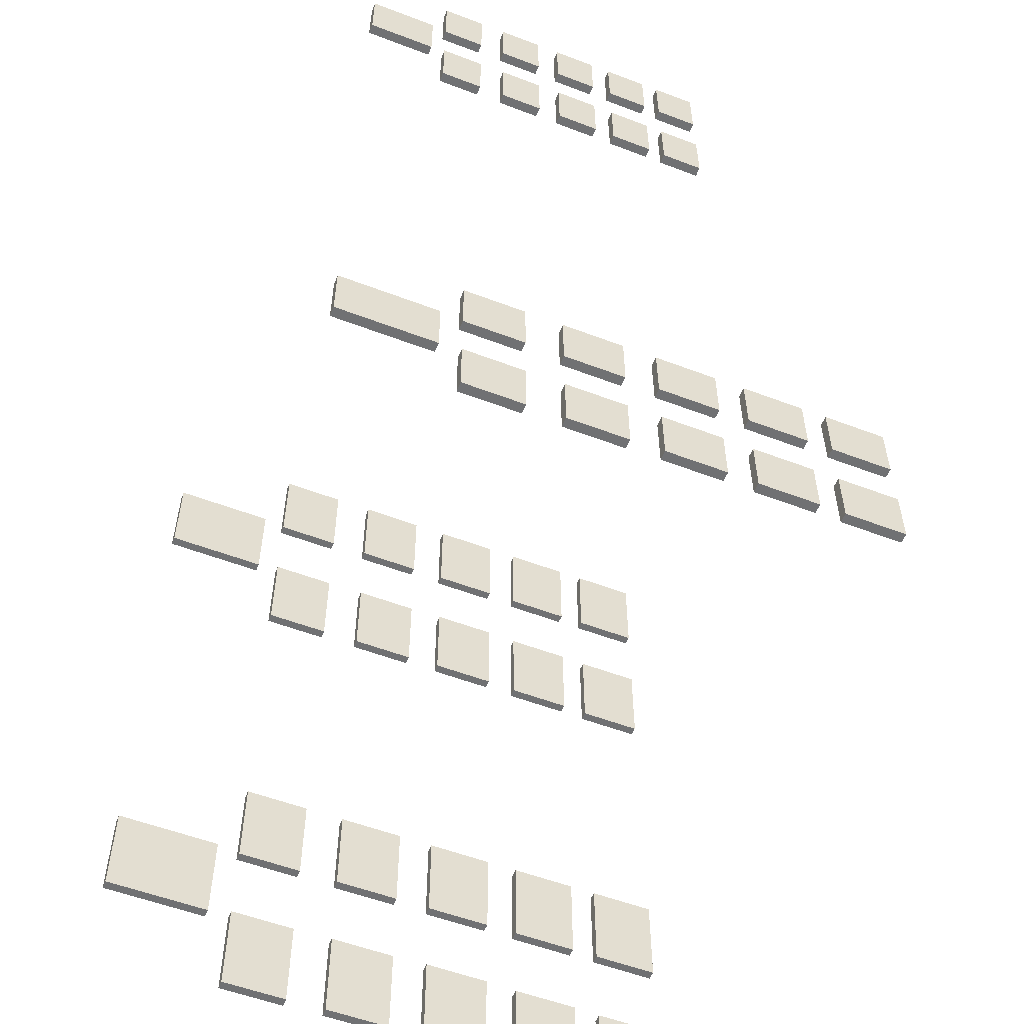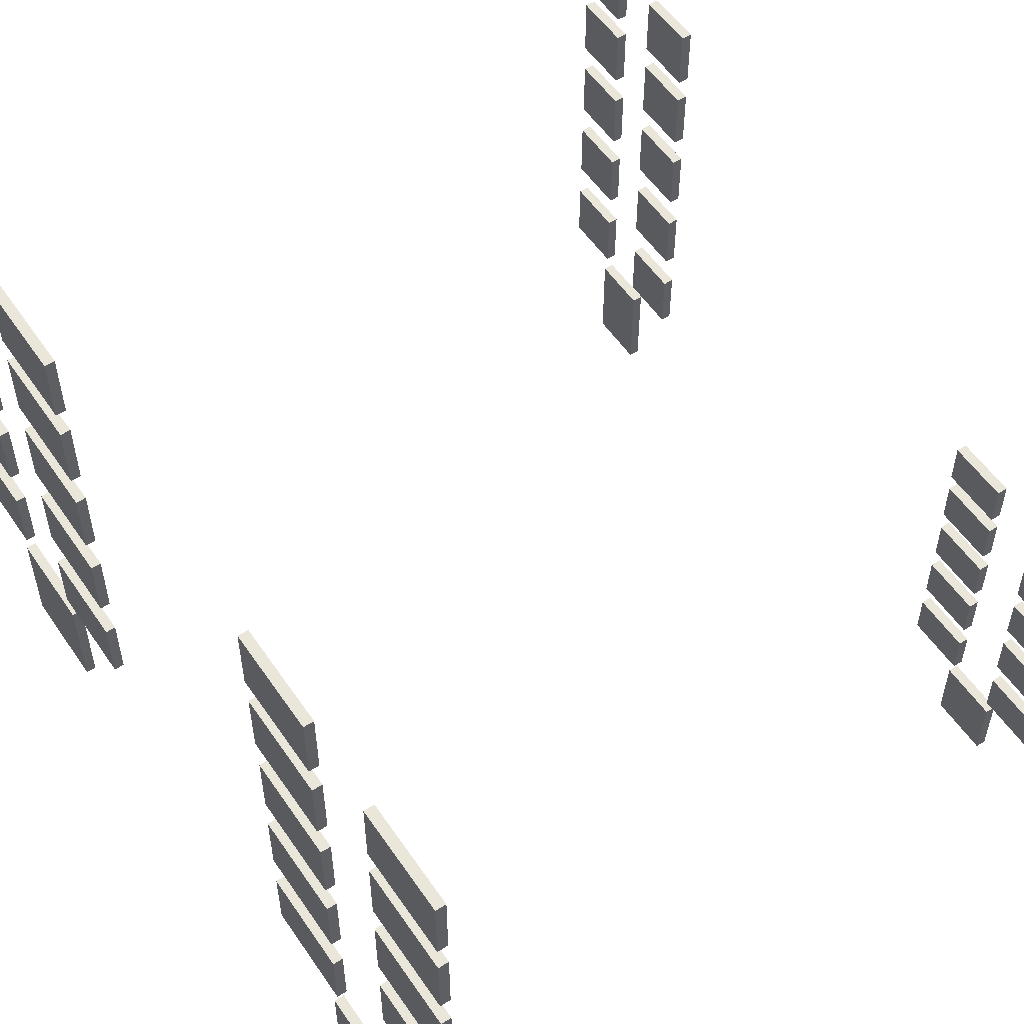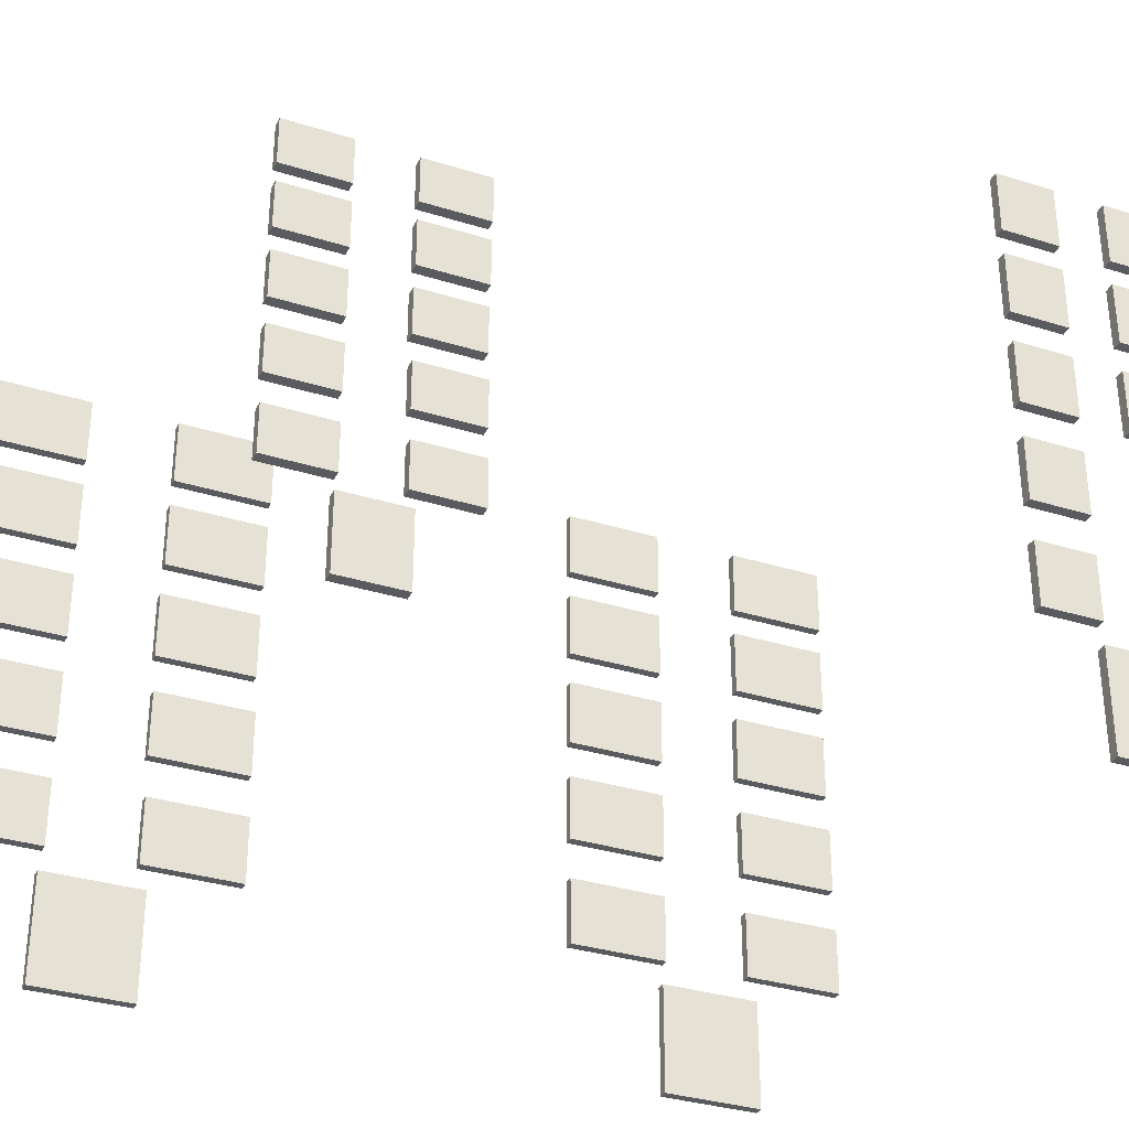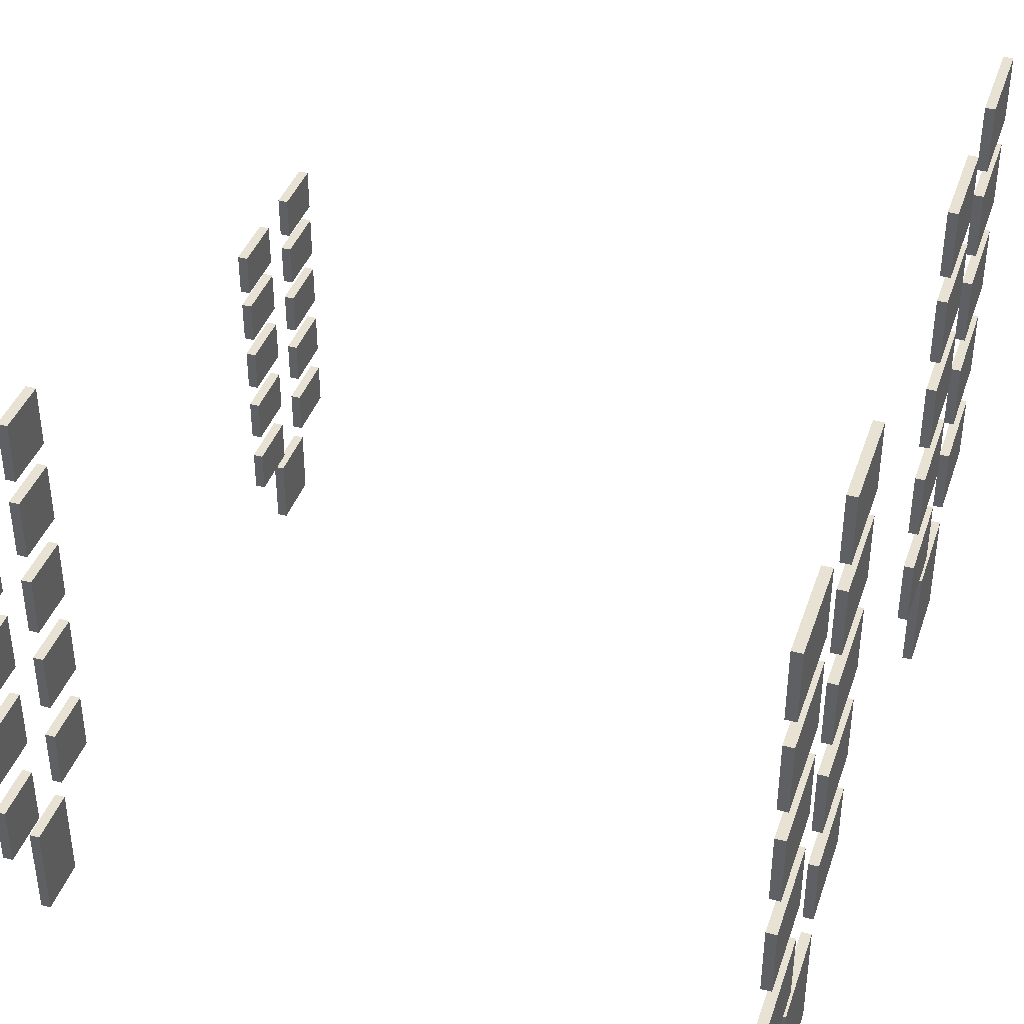
<metadata>
{"format":"obj","ext":"obj","renderer":"f3d","projection":"perspective","resolution":1024,"background":"white","views":[{"elev":-55.2,"azim":68.1,"up":"+Z"},{"elev":55.0,"azim":-33.7,"up":"+Y"},{"elev":-33.0,"azim":66.6,"up":"+Y"},{"elev":39.7,"azim":-162.1,"up":"+Y"}]}
</metadata>
<code>
o Cube.011
v 1.029 0.001968 0.2437
v 1.029 0.5649 0.2437
v 1.029 0.001968 -0.2651
v 1.029 0.5649 -0.2651
v 0.9789 0.001968 0.2437
v 0.9789 0.5649 0.2437
v 0.9789 0.001968 -0.2651
v 0.9789 0.5649 -0.2651
v 1.026 1.802 -0.2072
v 1.026 2.154 -0.2072
v 1.026 1.802 -0.716
v 1.026 2.154 -0.716
v 0.9756 1.802 -0.2072
v 0.9756 2.154 -0.2072
v 0.9756 1.802 -0.716
v 0.9756 2.154 -0.716
v 1.026 0.6909 -0.2216
v 1.026 1.042 -0.2216
v 1.026 0.6909 -0.7304
v 1.026 1.042 -0.7304
v 0.9756 0.6909 -0.2216
v 0.9756 1.042 -0.2216
v 0.9756 0.6909 -0.7304
v 0.9756 1.042 -0.7304
v 1.026 0.6909 0.7308
v 1.026 1.042 0.7308
v 1.026 0.6909 0.222
v 1.026 1.042 0.222
v 0.9756 0.6909 0.7308
v 0.9756 1.042 0.7308
v 0.9756 0.6909 0.222
v 0.9756 1.042 0.222
v 1.026 1.258 -0.2155
v 1.026 1.609 -0.2155
v 1.026 1.258 -0.7243
v 1.026 1.609 -0.7243
v 0.9756 1.258 -0.2155
v 0.9756 1.609 -0.2155
v 0.9756 1.258 -0.7243
v 0.9756 1.609 -0.7243
v 1.026 2.325 0.7308
v 1.026 2.676 0.7308
v 1.026 2.325 0.222
v 1.026 2.676 0.222
v 0.9756 2.325 0.7308
v 0.9756 2.676 0.7308
v 0.9756 2.325 0.222
v 0.9756 2.676 0.222
v 1.026 2.821 0.7308
v 1.026 3.172 0.7308
v 1.026 2.821 0.222
v 1.026 3.172 0.222
v 0.9756 2.821 0.7308
v 0.9756 3.172 0.7308
v 0.9756 2.821 0.222
v 0.9756 3.172 0.222
v 1.026 1.258 0.7308
v 1.026 1.609 0.7308
v 1.026 1.258 0.222
v 1.026 1.609 0.222
v 0.9756 1.258 0.7308
v 0.9756 1.609 0.7308
v 0.9756 1.258 0.222
v 0.9756 1.609 0.222
v 1.026 1.802 0.7308
v 1.026 2.154 0.7308
v 1.026 1.802 0.222
v 1.026 2.154 0.222
v 0.9756 1.802 0.7308
v 0.9756 2.154 0.7308
v 0.9756 1.802 0.222
v 0.9756 2.154 0.222
v 1.026 2.325 -0.2161
v 1.026 2.676 -0.2161
v 1.026 2.325 -0.7249
v 1.026 2.676 -0.7249
v 0.9756 2.325 -0.2161
v 0.9756 2.676 -0.2161
v 0.9756 2.325 -0.7249
v 0.9756 2.676 -0.7249
v 1.026 2.821 -0.2239
v 1.026 3.172 -0.2239
v 1.026 2.821 -0.7327
v 1.026 3.172 -0.7327
v 0.9756 2.821 -0.2239
v 0.9756 3.172 -0.2239
v 0.9756 2.821 -0.7327
v 0.9756 3.172 -0.7327
v 1.029 0.0134 -2.858
v 1.029 0.5763 -2.858
v 1.029 0.0134 -3.366
v 1.029 0.5763 -3.366
v 0.9789 0.0134 -2.858
v 0.9789 0.5763 -2.858
v 0.9789 0.0134 -3.366
v 0.9789 0.5763 -3.366
v 1.026 1.814 -3.309
v 1.026 2.165 -3.309
v 1.026 1.814 -3.817
v 1.026 2.165 -3.817
v 0.9756 1.814 -3.309
v 0.9756 2.165 -3.309
v 0.9756 1.814 -3.817
v 0.9756 2.165 -3.817
v 1.026 0.7024 -3.323
v 1.026 1.054 -3.323
v 1.026 0.7024 -3.832
v 1.026 1.054 -3.832
v 0.9756 0.7024 -3.323
v 0.9756 1.054 -3.323
v 0.9756 0.7024 -3.832
v 0.9756 1.054 -3.832
v 1.026 0.7024 -2.371
v 1.026 1.054 -2.371
v 1.026 0.7024 -2.879
v 1.026 1.054 -2.879
v 0.9756 0.7024 -2.371
v 0.9756 1.054 -2.371
v 0.9756 0.7024 -2.879
v 0.9756 1.054 -2.879
v 1.026 1.27 -3.317
v 1.026 1.621 -3.317
v 1.026 1.27 -3.826
v 1.026 1.621 -3.826
v 0.9756 1.27 -3.317
v 0.9756 1.621 -3.317
v 0.9756 1.27 -3.826
v 0.9756 1.621 -3.826
v 1.026 2.336 -2.371
v 1.026 2.687 -2.371
v 1.026 2.336 -2.879
v 1.026 2.687 -2.879
v 0.9756 2.336 -2.371
v 0.9756 2.687 -2.371
v 0.9756 2.336 -2.879
v 0.9756 2.687 -2.879
v 1.026 2.832 -2.371
v 1.026 3.183 -2.371
v 1.026 2.832 -2.879
v 1.026 3.183 -2.879
v 0.9756 2.832 -2.371
v 0.9756 3.183 -2.371
v 0.9756 2.832 -2.879
v 0.9756 3.183 -2.879
v 1.026 1.27 -2.371
v 1.026 1.621 -2.371
v 1.026 1.27 -2.879
v 1.026 1.621 -2.879
v 0.9756 1.27 -2.371
v 0.9756 1.621 -2.371
v 0.9756 1.27 -2.879
v 0.9756 1.621 -2.879
v 1.026 1.814 -2.371
v 1.026 2.165 -2.371
v 1.026 1.814 -2.879
v 1.026 2.165 -2.879
v 0.9756 1.814 -2.371
v 0.9756 2.165 -2.371
v 0.9756 1.814 -2.879
v 0.9756 2.165 -2.879
v 1.026 2.336 -3.317
v 1.026 2.687 -3.317
v 1.026 2.336 -3.826
v 1.026 2.687 -3.826
v 0.9756 2.336 -3.317
v 0.9756 2.687 -3.317
v 0.9756 2.336 -3.826
v 0.9756 2.687 -3.826
v 1.026 2.832 -3.325
v 1.026 3.183 -3.325
v 1.026 2.832 -3.834
v 1.026 3.183 -3.834
v 0.9756 2.832 -3.325
v 0.9756 3.183 -3.325
v 0.9756 2.832 -3.834
v 0.9756 3.183 -3.834
v 4.712 -0.001413 0.1349
v 4.712 0.3488 0.1349
v 4.712 -0.001413 -0.1685
v 4.712 0.3488 -0.1685
v 4.661 -0.001413 0.1349
v 4.661 0.3488 0.1349
v 4.661 -0.001413 -0.1685
v 4.661 0.3488 -0.1685
v 4.708 1.119 -0.134
v 4.708 1.337 -0.134
v 4.708 1.119 -0.4373
v 4.708 1.337 -0.4373
v 4.658 1.119 -0.134
v 4.658 1.337 -0.134
v 4.658 1.119 -0.4373
v 4.658 1.337 -0.4373
v 4.708 0.4272 -0.1425
v 4.708 0.6456 -0.1425
v 4.708 0.4272 -0.4459
v 4.708 0.6456 -0.4459
v 4.658 0.4272 -0.1425
v 4.658 0.6456 -0.1425
v 4.658 0.4272 -0.4459
v 4.658 0.6456 -0.4459
v 4.708 0.4272 0.4253
v 4.708 0.6456 0.4253
v 4.708 0.4272 0.122
v 4.708 0.6456 0.122
v 4.658 0.4272 0.4253
v 4.658 0.6456 0.4253
v 4.658 0.4272 0.122
v 4.658 0.6456 0.122
v 4.708 0.7801 -0.1389
v 4.708 0.9985 -0.1389
v 4.708 0.7801 -0.4422
v 4.708 0.9985 -0.4422
v 4.658 0.7801 -0.1389
v 4.658 0.9985 -0.1389
v 4.658 0.7801 -0.4422
v 4.658 0.9985 -0.4422
v 4.708 1.444 0.4253
v 4.708 1.662 0.4253
v 4.708 1.444 0.122
v 4.708 1.662 0.122
v 4.658 1.444 0.4253
v 4.658 1.662 0.4253
v 4.658 1.444 0.122
v 4.658 1.662 0.122
v 4.708 1.752 0.4253
v 4.708 1.971 0.4253
v 4.708 1.752 0.122
v 4.708 1.971 0.122
v 4.658 1.752 0.4253
v 4.658 1.971 0.4253
v 4.658 1.752 0.122
v 4.658 1.971 0.122
v 4.708 0.7801 0.4253
v 4.708 0.9985 0.4253
v 4.708 0.7801 0.122
v 4.708 0.9985 0.122
v 4.658 0.7801 0.4253
v 4.658 0.9985 0.4253
v 4.658 0.7801 0.122
v 4.658 0.9985 0.122
v 4.708 1.119 0.4253
v 4.708 1.337 0.4253
v 4.708 1.119 0.122
v 4.708 1.337 0.122
v 4.658 1.119 0.4253
v 4.658 1.337 0.4253
v 4.658 1.119 0.122
v 4.658 1.337 0.122
v 4.708 1.444 -0.1393
v 4.708 1.662 -0.1393
v 4.708 1.444 -0.4426
v 4.708 1.662 -0.4426
v 4.658 1.444 -0.1393
v 4.658 1.662 -0.1393
v 4.658 1.444 -0.4426
v 4.658 1.662 -0.4426
v 4.708 1.752 -0.1439
v 4.708 1.971 -0.1439
v 4.708 1.752 -0.4473
v 4.708 1.971 -0.4473
v 4.658 1.752 -0.1439
v 4.658 1.971 -0.1439
v 4.658 1.752 -0.4473
v 4.658 1.971 -0.4473
v 4.712 -0.01626 -3.03
v 4.712 0.4805 -3.03
v 4.712 -0.01626 -3.316
v 4.712 0.4805 -3.316
v 4.661 -0.01626 -3.03
v 4.661 0.4805 -3.03
v 4.661 -0.01626 -3.316
v 4.661 0.4805 -3.316
v 4.708 1.573 -3.283
v 4.708 1.883 -3.283
v 4.708 1.573 -3.568
v 4.708 1.883 -3.568
v 4.658 1.573 -3.283
v 4.658 1.883 -3.283
v 4.658 1.573 -3.568
v 4.658 1.883 -3.568
v 4.708 0.5918 -3.291
v 4.708 0.9017 -3.291
v 4.708 0.5918 -3.576
v 4.708 0.9017 -3.576
v 4.658 0.5918 -3.291
v 4.658 0.9017 -3.291
v 4.658 0.5918 -3.576
v 4.658 0.9017 -3.576
v 4.708 0.5918 -2.757
v 4.708 0.9017 -2.757
v 4.708 0.5918 -3.043
v 4.708 0.9017 -3.043
v 4.658 0.5918 -2.757
v 4.658 0.9017 -2.757
v 4.658 0.5918 -3.043
v 4.658 0.9017 -3.043
v 4.708 1.092 -3.288
v 4.708 1.402 -3.288
v 4.708 1.092 -3.573
v 4.708 1.402 -3.573
v 4.658 1.092 -3.288
v 4.658 1.402 -3.288
v 4.658 1.092 -3.573
v 4.658 1.402 -3.573
v 4.708 2.034 -2.757
v 4.708 2.344 -2.757
v 4.708 2.034 -3.043
v 4.708 2.344 -3.043
v 4.658 2.034 -2.757
v 4.658 2.344 -2.757
v 4.658 2.034 -3.043
v 4.658 2.344 -3.043
v 4.708 2.472 -2.757
v 4.708 2.781 -2.757
v 4.708 2.472 -3.043
v 4.708 2.781 -3.043
v 4.658 2.472 -2.757
v 4.658 2.781 -2.757
v 4.658 2.472 -3.043
v 4.658 2.781 -3.043
v 4.708 1.092 -2.757
v 4.708 1.402 -2.757
v 4.708 1.092 -3.043
v 4.708 1.402 -3.043
v 4.658 1.092 -2.757
v 4.658 1.402 -2.757
v 4.658 1.092 -3.043
v 4.658 1.402 -3.043
v 4.708 1.573 -2.757
v 4.708 1.883 -2.757
v 4.708 1.573 -3.043
v 4.708 1.883 -3.043
v 4.658 1.573 -2.757
v 4.658 1.883 -2.757
v 4.658 1.573 -3.043
v 4.658 1.883 -3.043
v 4.708 2.034 -3.288
v 4.708 2.344 -3.288
v 4.708 2.034 -3.573
v 4.708 2.344 -3.573
v 4.658 2.034 -3.288
v 4.658 2.344 -3.288
v 4.658 2.034 -3.573
v 4.658 2.344 -3.573
v 4.708 2.472 -3.293
v 4.708 2.781 -3.293
v 4.708 2.472 -3.578
v 4.708 2.781 -3.578
v 4.658 2.472 -3.293
v 4.658 2.781 -3.293
v 4.658 2.472 -3.578
v 4.658 2.781 -3.578
f 1 3 4 2
f 3 7 8 4
f 7 5 6 8
f 5 1 2 6
f 3 1 5 7
f 8 6 2 4
f 9 11 12 10
f 11 15 16 12
f 15 13 14 16
f 13 9 10 14
f 11 9 13 15
f 16 14 10 12
f 17 19 20 18
f 19 23 24 20
f 23 21 22 24
f 21 17 18 22
f 19 17 21 23
f 24 22 18 20
f 25 27 28 26
f 27 31 32 28
f 31 29 30 32
f 29 25 26 30
f 27 25 29 31
f 32 30 26 28
f 33 35 36 34
f 35 39 40 36
f 39 37 38 40
f 37 33 34 38
f 35 33 37 39
f 40 38 34 36
f 41 43 44 42
f 43 47 48 44
f 47 45 46 48
f 45 41 42 46
f 43 41 45 47
f 48 46 42 44
f 49 51 52 50
f 51 55 56 52
f 55 53 54 56
f 53 49 50 54
f 51 49 53 55
f 56 54 50 52
f 57 59 60 58
f 59 63 64 60
f 63 61 62 64
f 61 57 58 62
f 59 57 61 63
f 64 62 58 60
f 65 67 68 66
f 67 71 72 68
f 71 69 70 72
f 69 65 66 70
f 67 65 69 71
f 72 70 66 68
f 73 75 76 74
f 75 79 80 76
f 79 77 78 80
f 77 73 74 78
f 75 73 77 79
f 80 78 74 76
f 81 83 84 82
f 83 87 88 84
f 87 85 86 88
f 85 81 82 86
f 83 81 85 87
f 88 86 82 84
f 89 91 92 90
f 91 95 96 92
f 95 93 94 96
f 93 89 90 94
f 91 89 93 95
f 96 94 90 92
f 97 99 100 98
f 99 103 104 100
f 103 101 102 104
f 101 97 98 102
f 99 97 101 103
f 104 102 98 100
f 105 107 108 106
f 107 111 112 108
f 111 109 110 112
f 109 105 106 110
f 107 105 109 111
f 112 110 106 108
f 113 115 116 114
f 115 119 120 116
f 119 117 118 120
f 117 113 114 118
f 115 113 117 119
f 120 118 114 116
f 121 123 124 122
f 123 127 128 124
f 127 125 126 128
f 125 121 122 126
f 123 121 125 127
f 128 126 122 124
f 129 131 132 130
f 131 135 136 132
f 135 133 134 136
f 133 129 130 134
f 131 129 133 135
f 136 134 130 132
f 137 139 140 138
f 139 143 144 140
f 143 141 142 144
f 141 137 138 142
f 139 137 141 143
f 144 142 138 140
f 145 147 148 146
f 147 151 152 148
f 151 149 150 152
f 149 145 146 150
f 147 145 149 151
f 152 150 146 148
f 153 155 156 154
f 155 159 160 156
f 159 157 158 160
f 157 153 154 158
f 155 153 157 159
f 160 158 154 156
f 161 163 164 162
f 163 167 168 164
f 167 165 166 168
f 165 161 162 166
f 163 161 165 167
f 168 166 162 164
f 169 171 172 170
f 171 175 176 172
f 175 173 174 176
f 173 169 170 174
f 171 169 173 175
f 176 174 170 172
f 177 179 180 178
f 179 183 184 180
f 183 181 182 184
f 181 177 178 182
f 179 177 181 183
f 184 182 178 180
f 185 187 188 186
f 187 191 192 188
f 191 189 190 192
f 189 185 186 190
f 187 185 189 191
f 192 190 186 188
f 193 195 196 194
f 195 199 200 196
f 199 197 198 200
f 197 193 194 198
f 195 193 197 199
f 200 198 194 196
f 201 203 204 202
f 203 207 208 204
f 207 205 206 208
f 205 201 202 206
f 203 201 205 207
f 208 206 202 204
f 209 211 212 210
f 211 215 216 212
f 215 213 214 216
f 213 209 210 214
f 211 209 213 215
f 216 214 210 212
f 217 219 220 218
f 219 223 224 220
f 223 221 222 224
f 221 217 218 222
f 219 217 221 223
f 224 222 218 220
f 225 227 228 226
f 227 231 232 228
f 231 229 230 232
f 229 225 226 230
f 227 225 229 231
f 232 230 226 228
f 233 235 236 234
f 235 239 240 236
f 239 237 238 240
f 237 233 234 238
f 235 233 237 239
f 240 238 234 236
f 241 243 244 242
f 243 247 248 244
f 247 245 246 248
f 245 241 242 246
f 243 241 245 247
f 248 246 242 244
f 249 251 252 250
f 251 255 256 252
f 255 253 254 256
f 253 249 250 254
f 251 249 253 255
f 256 254 250 252
f 257 259 260 258
f 259 263 264 260
f 263 261 262 264
f 261 257 258 262
f 259 257 261 263
f 264 262 258 260
f 265 267 268 266
f 267 271 272 268
f 271 269 270 272
f 269 265 266 270
f 267 265 269 271
f 272 270 266 268
f 273 275 276 274
f 275 279 280 276
f 279 277 278 280
f 277 273 274 278
f 275 273 277 279
f 280 278 274 276
f 281 283 284 282
f 283 287 288 284
f 287 285 286 288
f 285 281 282 286
f 283 281 285 287
f 288 286 282 284
f 289 291 292 290
f 291 295 296 292
f 295 293 294 296
f 293 289 290 294
f 291 289 293 295
f 296 294 290 292
f 297 299 300 298
f 299 303 304 300
f 303 301 302 304
f 301 297 298 302
f 299 297 301 303
f 304 302 298 300
f 305 307 308 306
f 307 311 312 308
f 311 309 310 312
f 309 305 306 310
f 307 305 309 311
f 312 310 306 308
f 313 315 316 314
f 315 319 320 316
f 319 317 318 320
f 317 313 314 318
f 315 313 317 319
f 320 318 314 316
f 321 323 324 322
f 323 327 328 324
f 327 325 326 328
f 325 321 322 326
f 323 321 325 327
f 328 326 322 324
f 329 331 332 330
f 331 335 336 332
f 335 333 334 336
f 333 329 330 334
f 331 329 333 335
f 336 334 330 332
f 337 339 340 338
f 339 343 344 340
f 343 341 342 344
f 341 337 338 342
f 339 337 341 343
f 344 342 338 340
f 345 347 348 346
f 347 351 352 348
f 351 349 350 352
f 349 345 346 350
f 347 345 349 351
f 352 350 346 348

</code>
